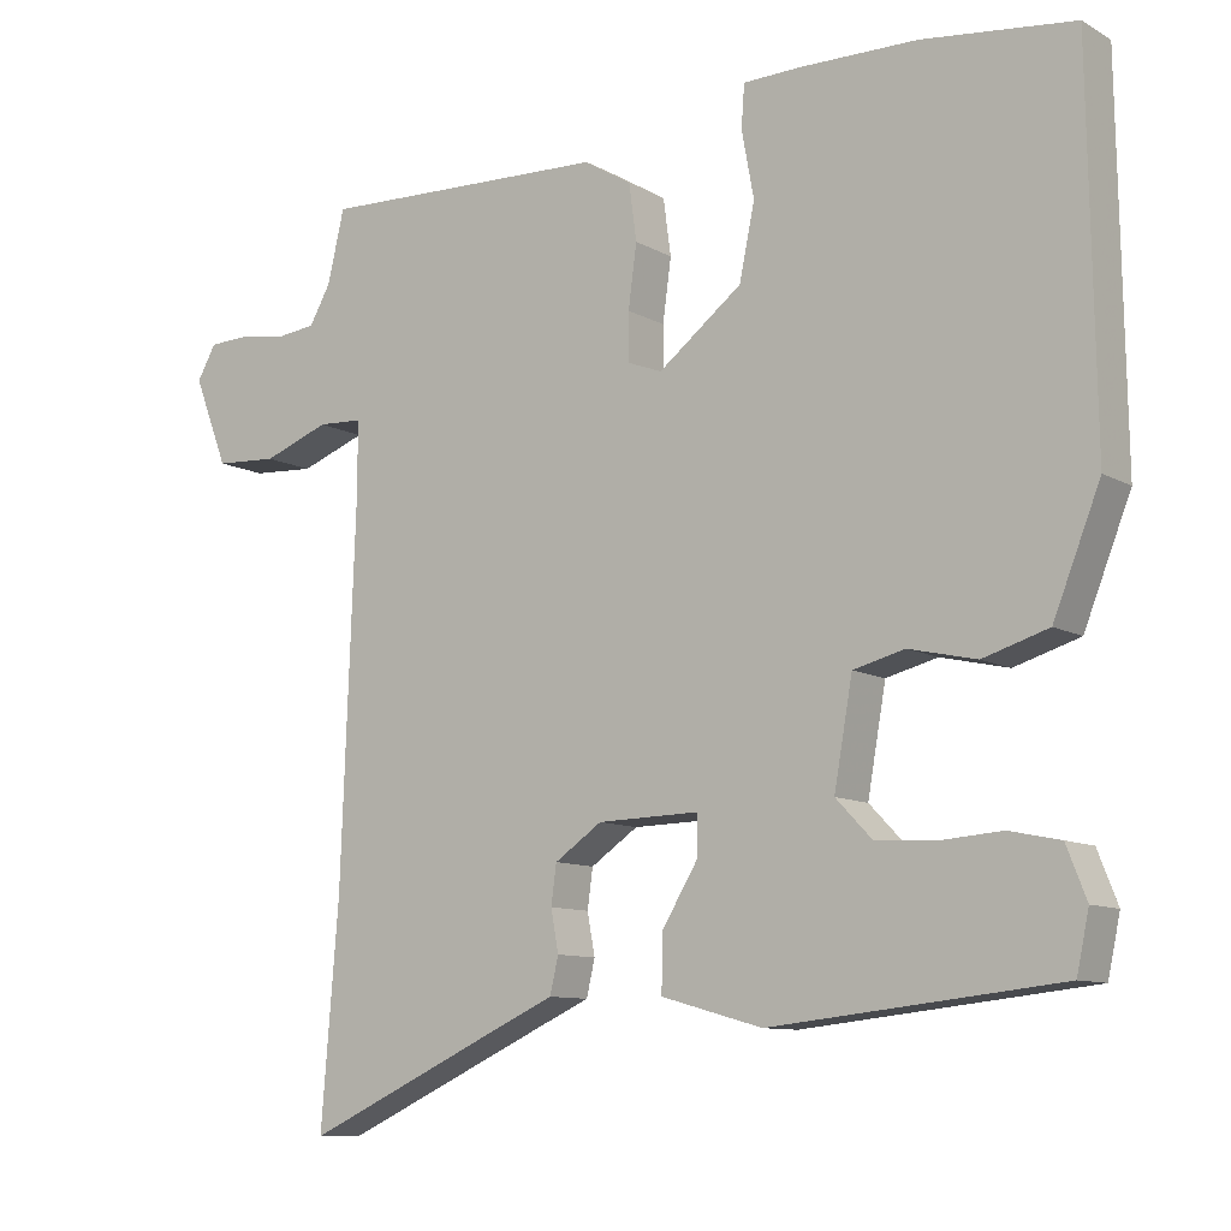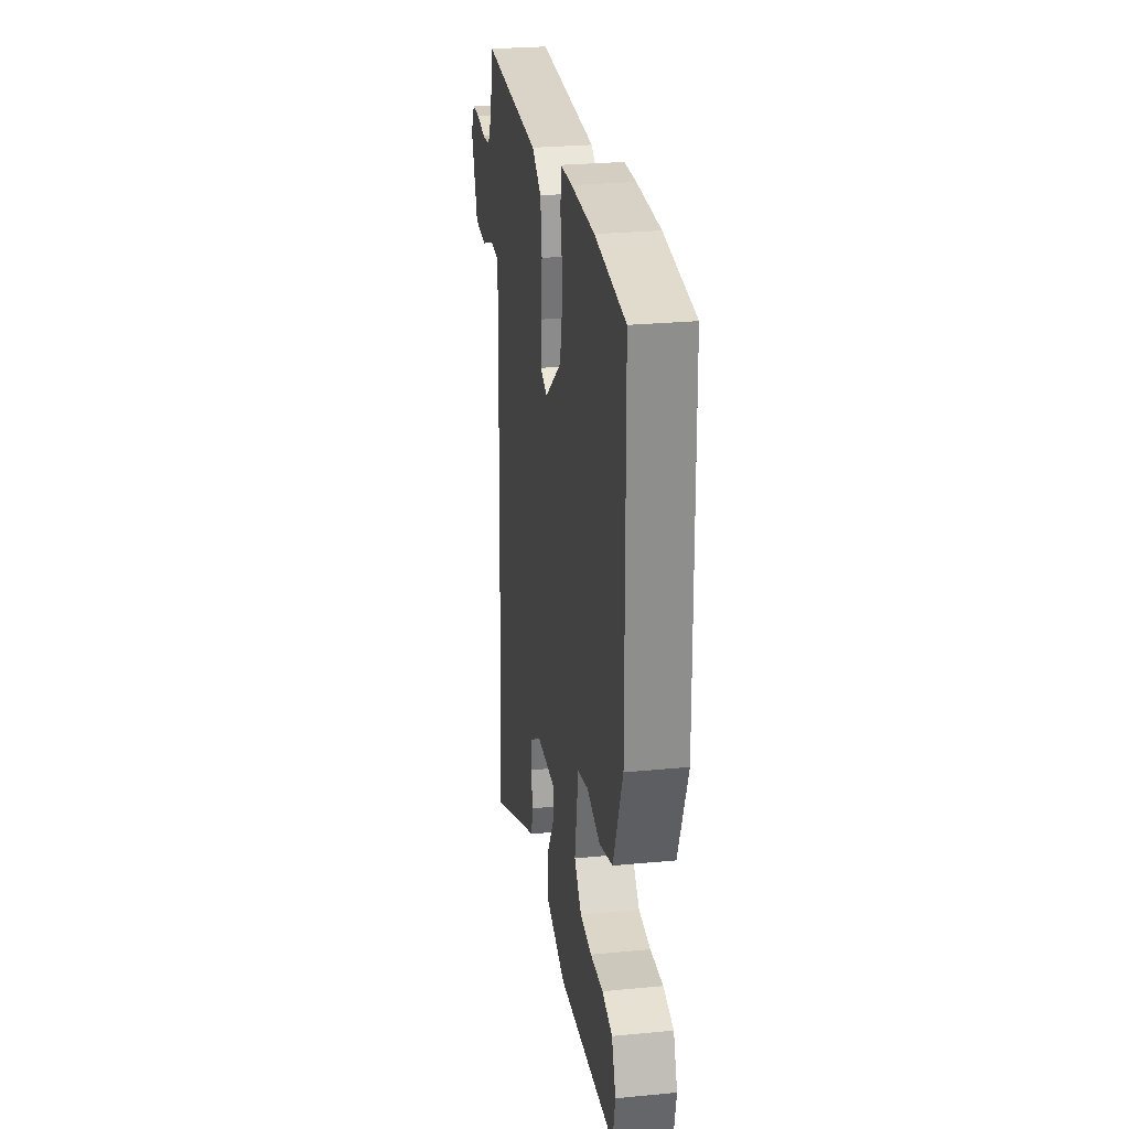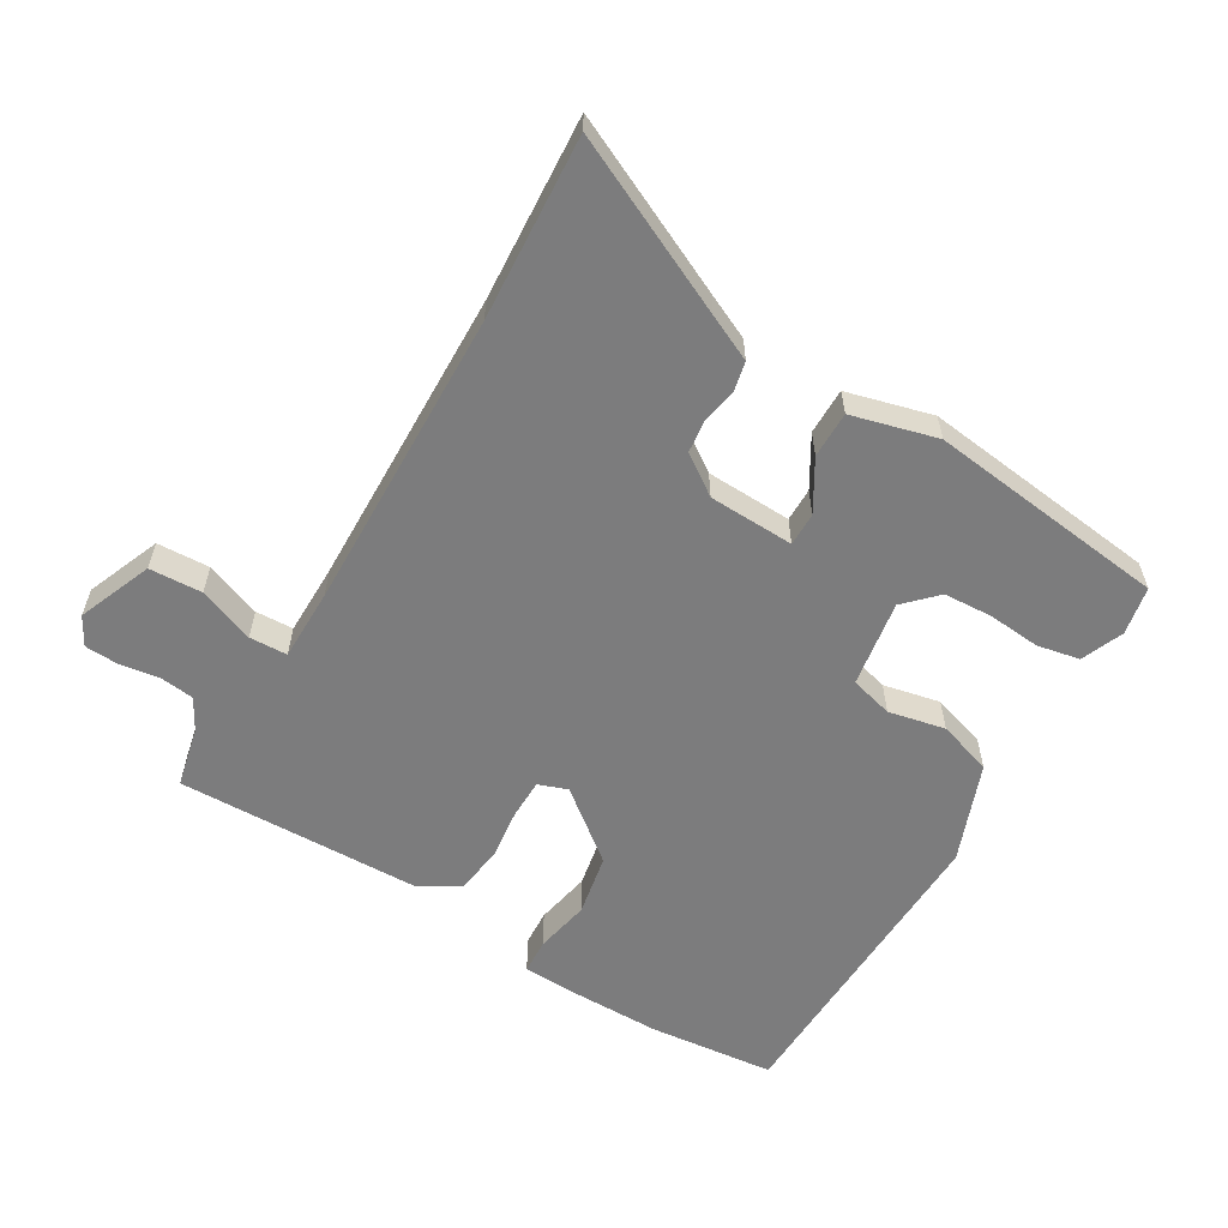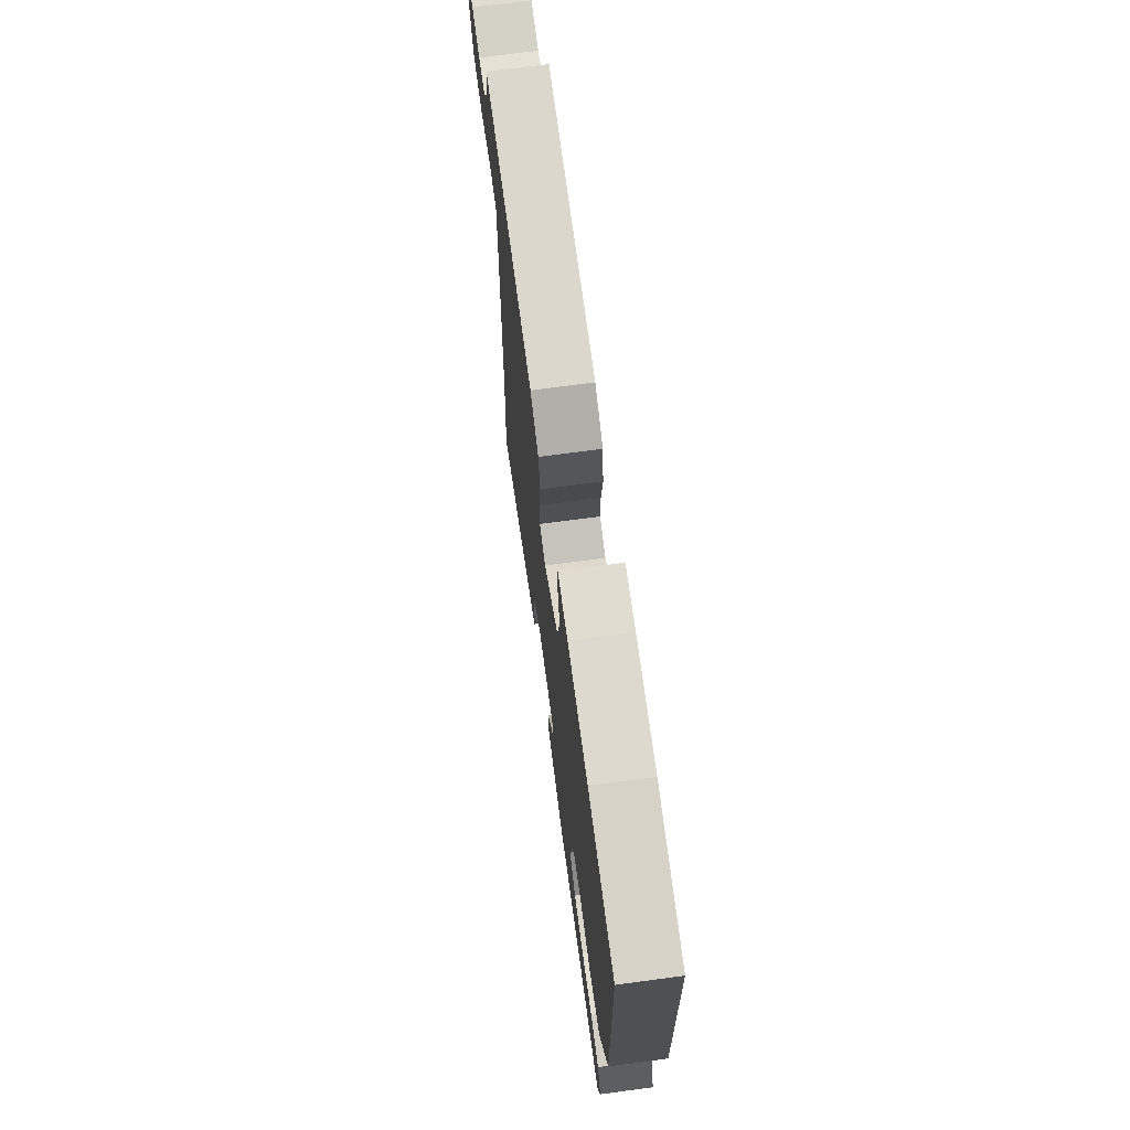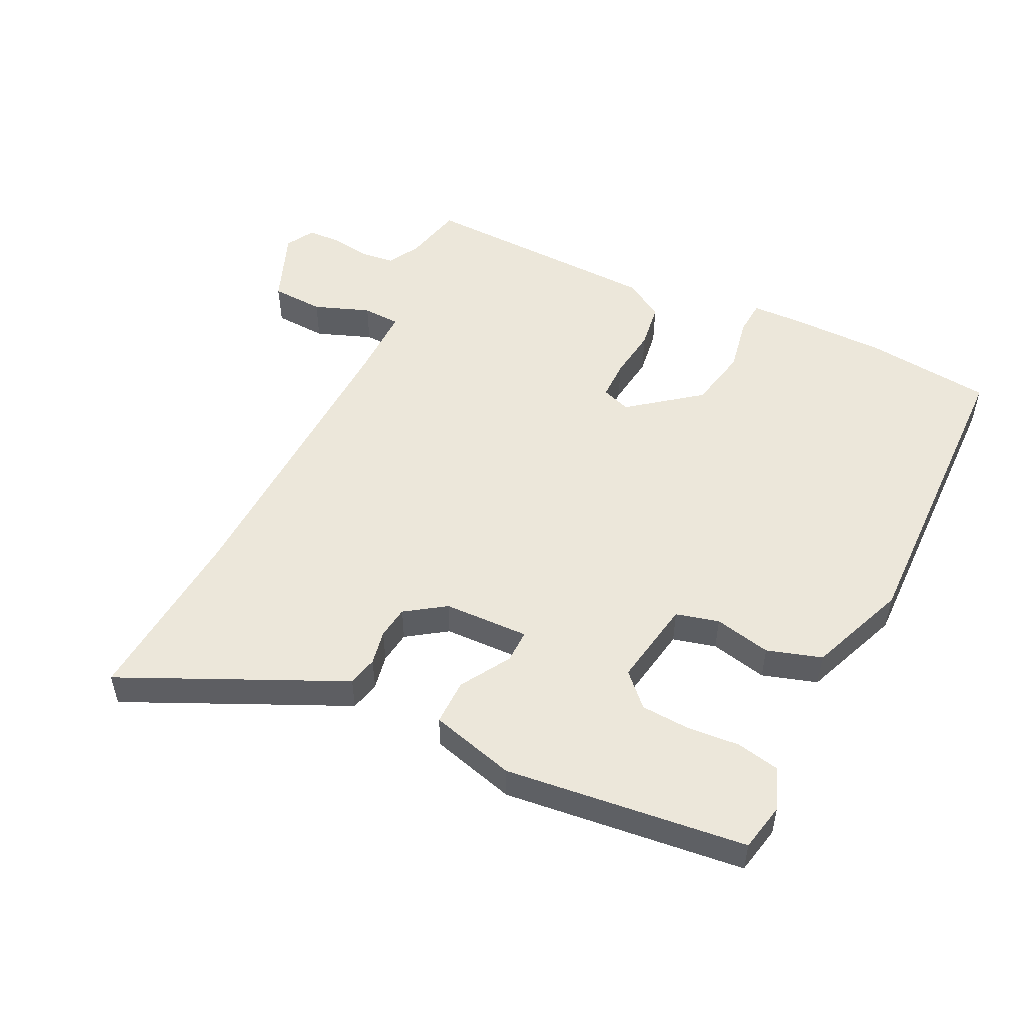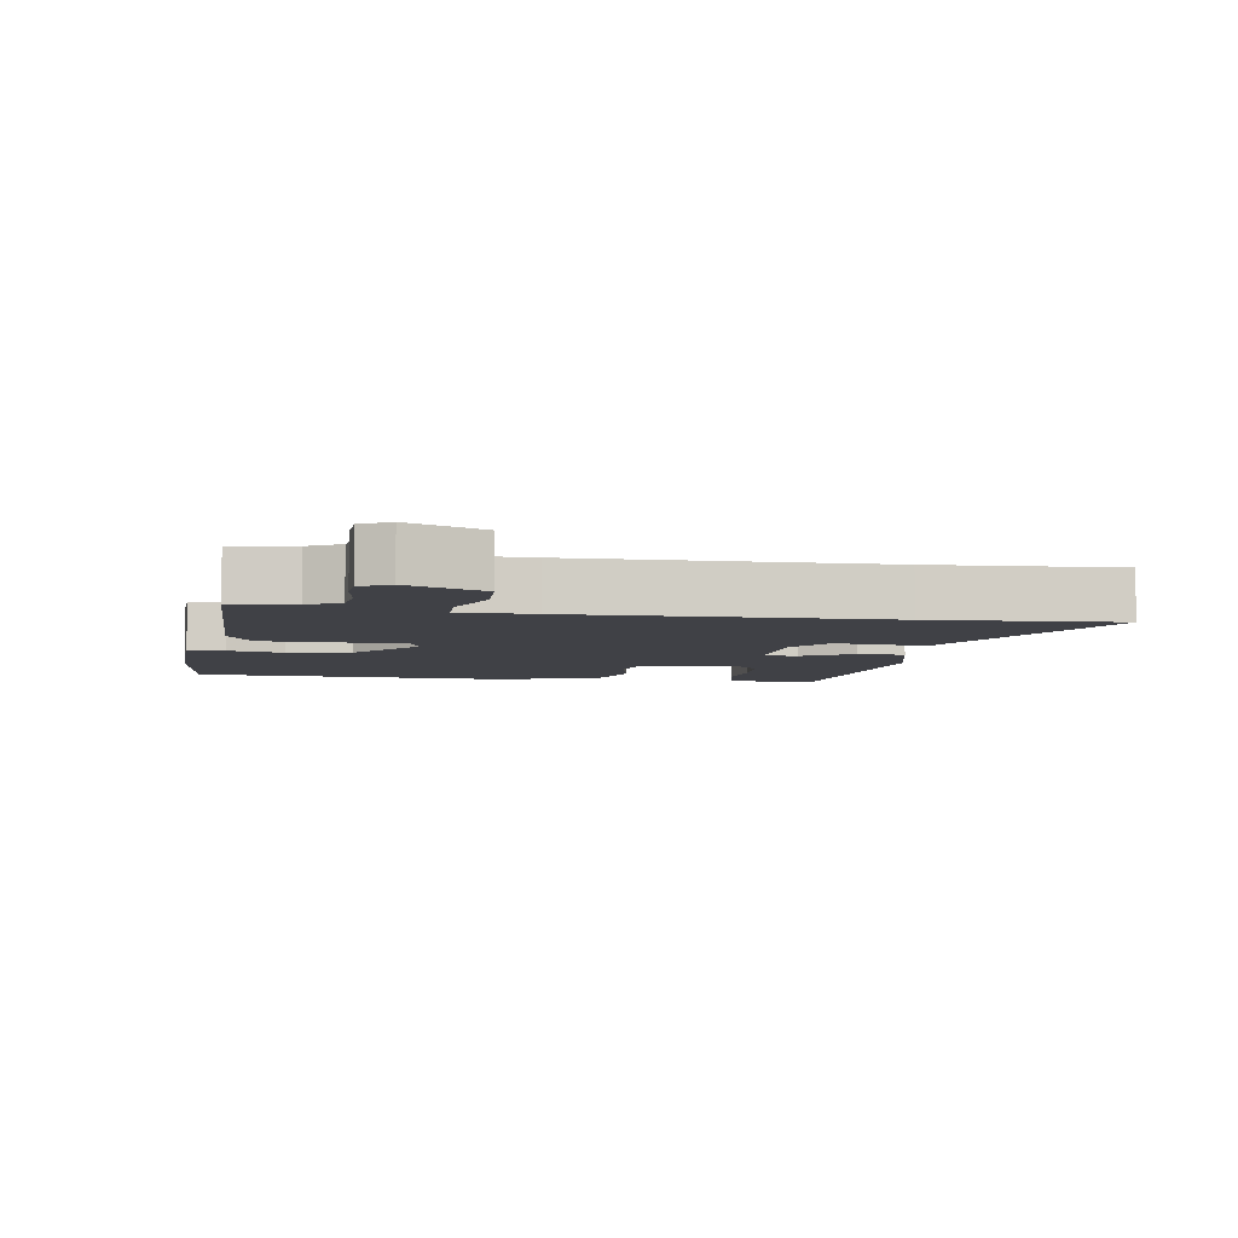
<metadata>
{"format":"obj","ext":"obj","renderer":"f3d","projection":"perspective","resolution":1024,"background":"white","views":[{"elev":-10.0,"azim":-144.2,"up":"+Z"},{"elev":26.4,"azim":-98.6,"up":"+Z"},{"elev":-58.8,"azim":148.5,"up":"+Y"},{"elev":71.1,"azim":-97.6,"up":"+Z"},{"elev":51.5,"azim":-154.3,"up":"+Y"},{"elev":-6.0,"azim":79.5,"up":"+Y"}]}
</metadata>
<code>
v 0.502 0.07 0.484
v 0.524 0.07 0.39
v 0.552 0.07 0.341
v 0.605 0.07 0.335
v 0.667 0.07 0.345
v 0.719 0.07 0.343
v 0.744 0.07 0.299
v 0.699 0.07 0.183
v 0.617 0.07 0.178
v 0.53 0.07 0.21
v 0.471 0.07 0.207
v 0.472 0.07 0.095
v 0.49 0.07 -0.378
v 0.513 0.07 -0.663
v 0.242 0.07 -0.539
v 0.171 0.07 -0.507
v 0.16 0.07 -0.46
v 0.17 0.07 -0.406
v 0.163 0.07 -0.355
v 0.101 0.07 -0.313
v -0.032 0.07 -0.31
v -0.031 0.07 -0.362
v 0.016 0.07 -0.439
v 0.017 0.07 -0.511
v -0.115 0.07 -0.548
v -0.49 0.07 -0.508
v -0.506 0.07 -0.433
v -0.48 0.07 -0.367
v -0.414 0.07 -0.353
v -0.332 0.07 -0.359
v -0.256 0.07 -0.354
v -0.209 0.07 -0.305
v -0.233 0.07 -0.17
v -0.3 0.07 -0.153
v -0.388 0.07 -0.173
v -0.473 0.07 -0.147
v -0.534 0.07 0.006
v -0.526 0.07 0.497
v -0.329 0.07 0.52
v -0.177 0.07 0.522
v -0.101 0.07 0.52
v -0.097 0.07 0.465
v -0.113 0.07 0.379
v -0.093 0.07 0.283
v 0.016 0.07 0.199
v 0.061 0.07 0.216
v 0.061 0.07 0.278
v 0.05 0.07 0.359
v 0.06 0.07 0.432
v 0.122 0.07 0.47
v 0.502 0 0.484
v 0.524 0 0.39
v 0.552 0 0.341
v 0.605 0 0.335
v 0.667 0 0.345
v 0.719 0 0.343
v 0.744 0 0.299
v 0.699 0 0.183
v 0.617 0 0.178
v 0.53 0 0.21
v 0.471 0 0.207
v 0.472 0 0.095
v 0.49 0 -0.378
v 0.513 0 -0.663
v 0.242 0 -0.539
v 0.171 0 -0.507
v 0.16 0 -0.46
v 0.17 0 -0.406
v 0.163 0 -0.355
v 0.101 0 -0.313
v -0.032 0 -0.31
v -0.031 0 -0.362
v 0.016 0 -0.439
v 0.017 0 -0.511
v -0.115 0 -0.548
v -0.49 0 -0.508
v -0.506 0 -0.433
v -0.48 0 -0.367
v -0.414 0 -0.353
v -0.332 0 -0.359
v -0.256 0 -0.354
v -0.209 0 -0.305
v -0.233 0 -0.17
v -0.3 0 -0.153
v -0.388 0 -0.173
v -0.473 0 -0.147
v -0.534 0 0.006
v -0.526 0 0.497
v -0.329 0 0.52
v -0.177 0 0.522
v -0.101 0 0.52
v -0.097 0 0.465
v -0.113 0 0.379
v -0.093 0 0.283
v 0.016 0 0.199
v 0.061 0 0.216
v 0.061 0 0.278
v 0.05 0 0.359
v 0.06 0 0.432
v 0.122 0 0.47
f 50 1 2
f 49 50 2
f 48 49 2
f 47 48 2
f 46 47 2 3
f 45 46 3 4
f 41 42 43
f 40 41 43
f 39 40 43
f 38 39 43
f 37 38 43
f 36 37 43
f 35 36 43
f 34 35 43
f 33 34 43 44
f 32 33 44 45
f 28 29 30
f 27 28 30
f 26 27 30
f 25 26 30
f 24 25 30
f 23 24 30
f 22 23 30 31
f 21 22 31 32
f 15 16 17 18
f 15 18 19
f 14 15 19
f 13 14 19
f 12 13 19 20
f 8 9 10
f 7 8 10
f 6 7 10
f 5 6 10
f 4 5 10
f 4 10 11
f 45 4 11
f 21 32 45
f 20 21 45
f 12 20 45
f 11 12 45
f 52 51 100
f 52 100 99
f 52 99 98
f 52 98 97
f 53 52 97 96
f 54 53 96 95
f 93 92 91
f 93 91 90
f 93 90 89
f 93 89 88
f 93 88 87
f 93 87 86
f 93 86 85
f 93 85 84
f 94 93 84 83
f 95 94 83 82
f 80 79 78
f 80 78 77
f 80 77 76
f 80 76 75
f 80 75 74
f 80 74 73
f 81 80 73 72
f 82 81 72 71
f 68 67 66 65
f 69 68 65
f 69 65 64
f 69 64 63
f 70 69 63 62
f 60 59 58
f 60 58 57
f 60 57 56
f 60 56 55
f 60 55 54
f 61 60 54
f 61 54 95
f 95 82 71
f 95 71 70
f 95 70 62
f 95 62 61
f 1 51 52 2
f 2 52 53 3
f 3 53 54 4
f 4 54 55 5
f 5 55 56 6
f 6 56 57 7
f 7 57 58 8
f 8 58 59 9
f 9 59 60 10
f 10 60 61 11
f 11 61 62 12
f 12 62 63 13
f 13 63 64 14
f 14 64 65 15
f 15 65 66 16
f 16 66 67 17
f 17 67 68 18
f 18 68 69 19
f 19 69 70 20
f 20 70 71 21
f 21 71 72 22
f 22 72 73 23
f 23 73 74 24
f 24 74 75 25
f 25 75 76 26
f 26 76 77 27
f 27 77 78 28
f 28 78 79 29
f 29 79 80 30
f 30 80 81 31
f 31 81 82 32
f 32 82 83 33
f 33 83 84 34
f 34 84 85 35
f 35 85 86 36
f 36 86 87 37
f 37 87 88 38
f 38 88 89 39
f 39 89 90 40
f 40 90 91 41
f 41 91 92 42
f 42 92 93 43
f 43 93 94 44
f 44 94 95 45
f 45 95 96 46
f 46 96 97 47
f 47 97 98 48
f 48 98 99 49
f 49 99 100 50
f 50 100 51 1

</code>
